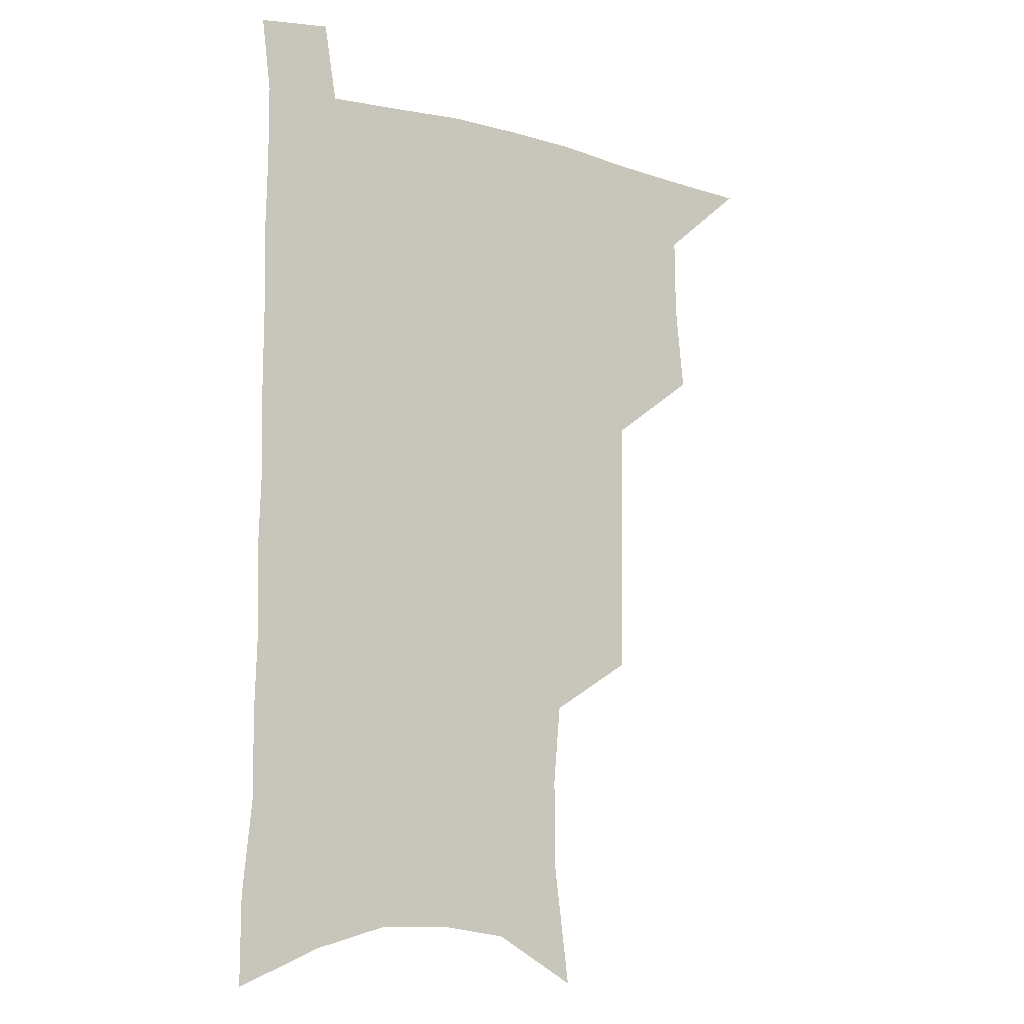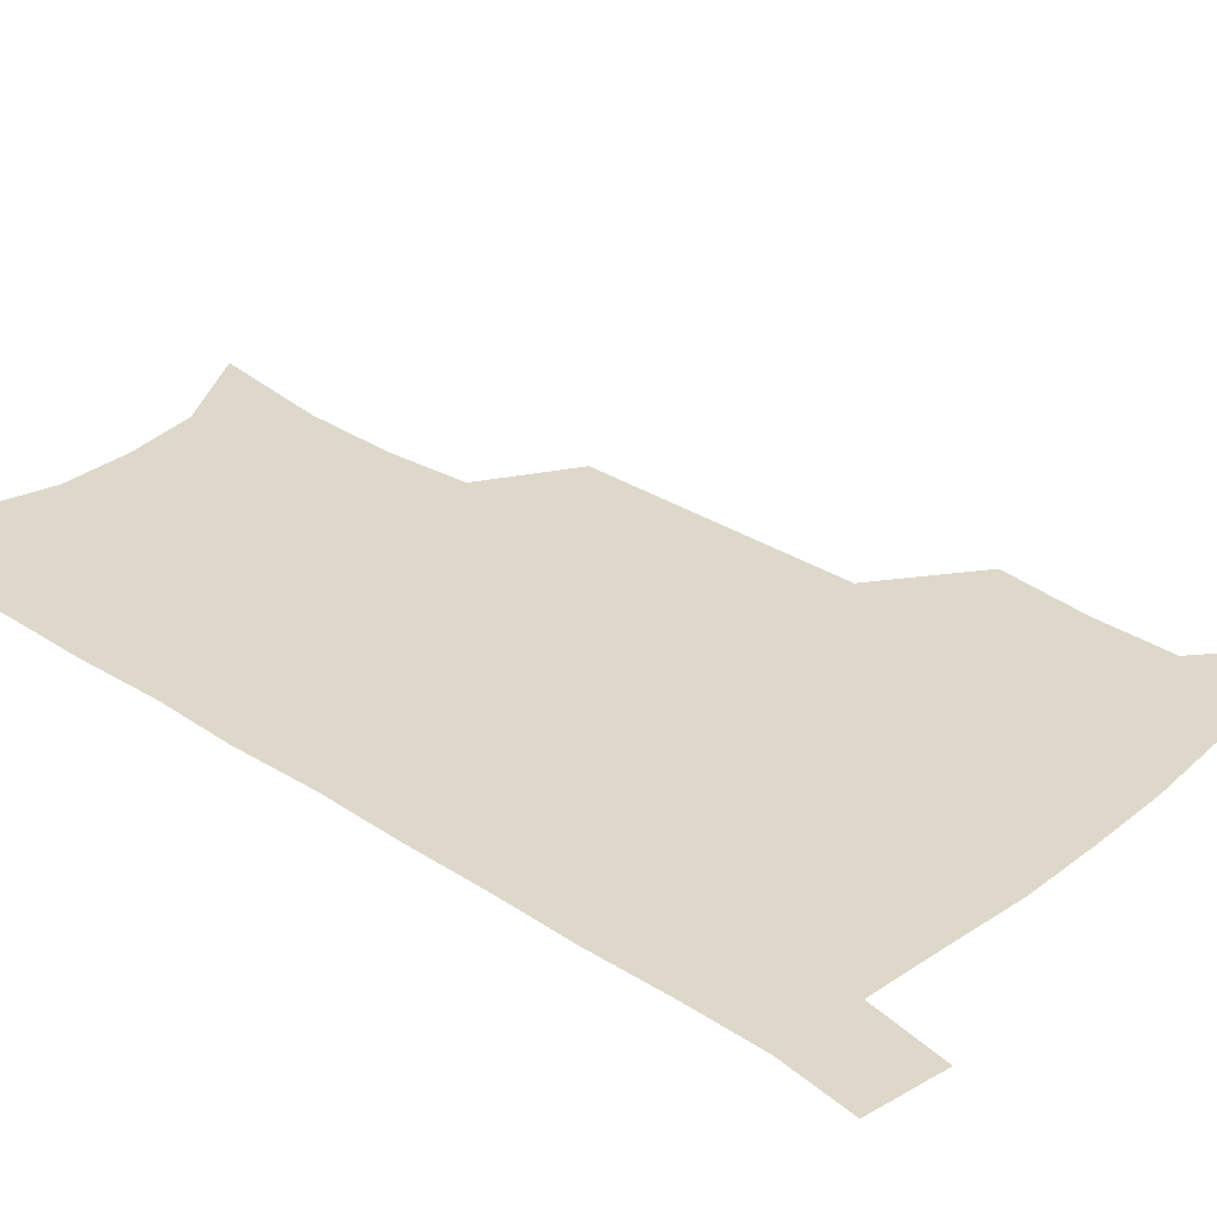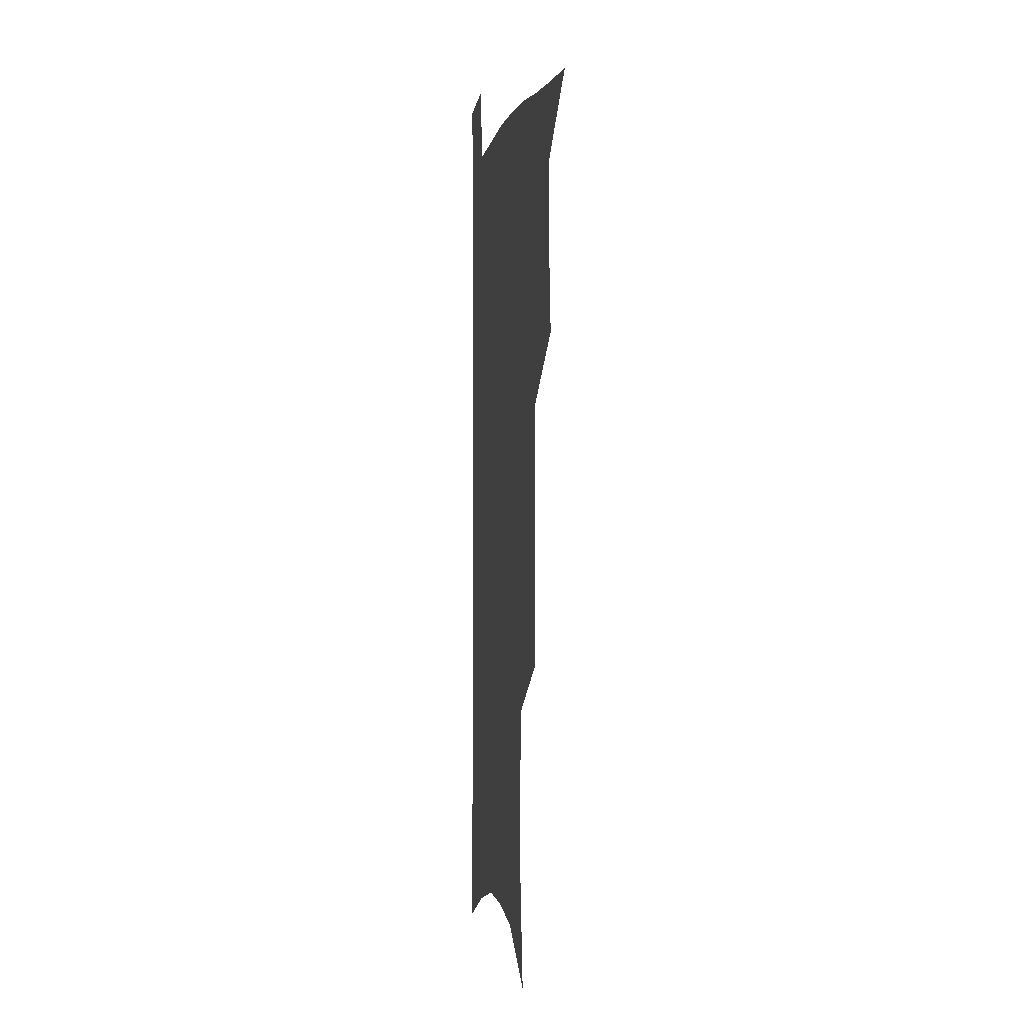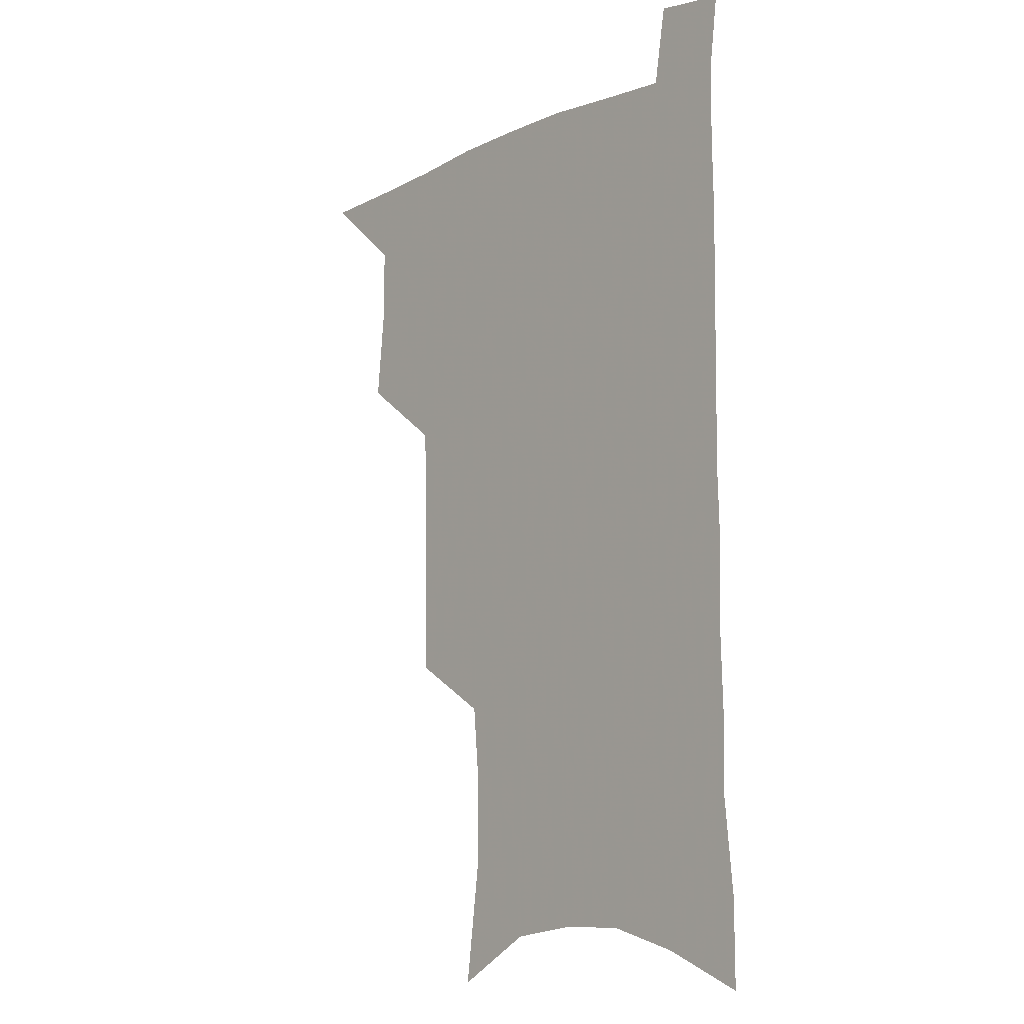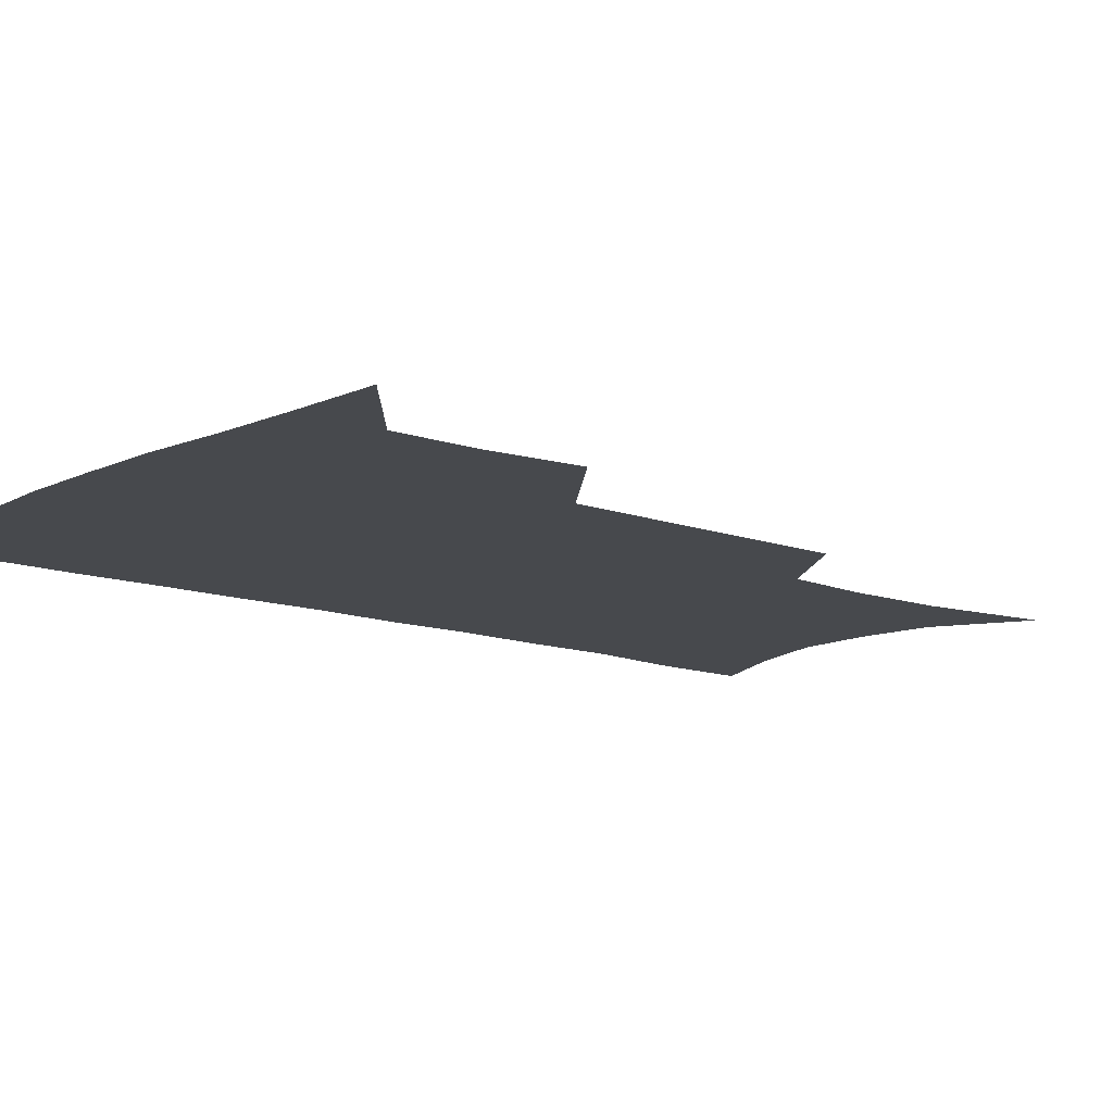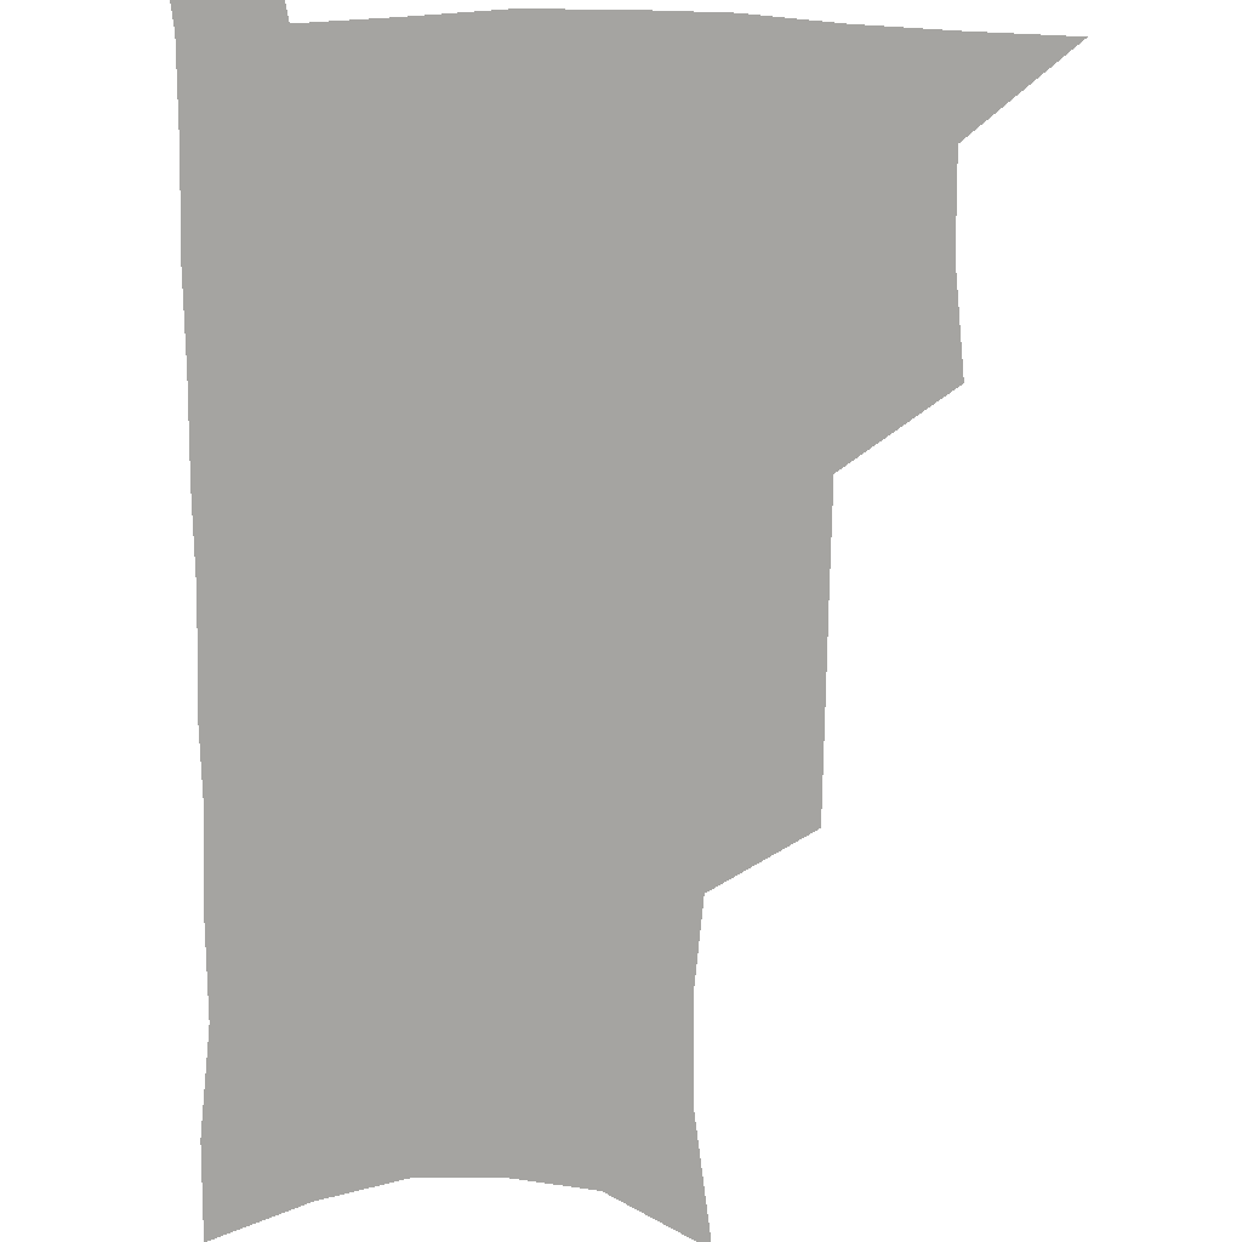
<metadata>
{"format":"obj","ext":"obj","renderer":"f3d","projection":"perspective","resolution":1024,"background":"white","views":[{"elev":-10.4,"azim":145.9,"up":"+Y"},{"elev":31.6,"azim":132.9,"up":"+Z"},{"elev":-0.0,"azim":-99.0,"up":"+Y"},{"elev":-10.1,"azim":48.7,"up":"+Y"},{"elev":-12.2,"azim":-130.3,"up":"+Z"},{"elev":-73.3,"azim":179.8,"up":"+Z"}]}
</metadata>
<code>
v 480.9 535 0
v 509.9 443.3 0
v 513.3 476.9 0
v 513.6 507.1 0
v 513.4 536.4 0
v 545.4 316.6 0
v 544.9 351.3 0
v 544.6 385.2 0
v 544.1 418.2 0
v 544.8 450.4 0
v 546.6 481.2 0
v 545.3 509.4 0
v 543.2 538.1 0
v 574.1 185.9 0
v 580 231.4 0
v 580.4 266.5 0
v 577.6 296.9 0
v 578.3 334.1 0
v 577.4 365.7 0
v 576.6 396.5 0
v 576.3 426.6 0
v 576.2 455.6 0
v 576.3 483.7 0
v 575.5 510.7 0
v 572.1 540.8 0
v 606.4 204.8 0
v 607.5 241.9 0
v 606.5 274.3 0
v 605.6 308 0
v 605.5 342.6 0
v 604.3 371.1 0
v 604.5 402.8 0
v 604 430.1 0
v 603.7 457.6 0
v 603.8 484.9 0
v 603.2 511.9 0
v 601.2 541.6 0
v 633.5 208.9 0
v 633.1 246.1 0
v 632.1 278.8 0
v 631.2 311.7 0
v 630.6 343.3 0
v 630.1 372.7 0
v 630.1 402.2 0
v 630 431.6 0
v 630.3 458.6 0
v 630.6 485.2 0
v 630.9 511.9 0
v 629.9 541.6 0
v 660.6 209 0
v 659 244.5 0
v 657.7 277.8 0
v 656.5 310.7 0
v 655.6 342.5 0
v 655.5 372.2 0
v 655.9 400.7 0
v 656.2 429.3 0
v 656.9 457 0
v 657.2 485 0
v 658.1 511.8 0
v 659.5 539.4 0
v 689.6 201.2 0
v 686.4 238.3 0
v 684.6 272.2 0
v 682.9 305.5 0
v 682.2 336.7 0
v 683 365.9 0
v 683 396 0
v 683.5 425.2 0
v 684.3 453.9 0
v 684.4 482.7 0
v 685.6 510.2 0
v 687.6 537.6 0
v 692.5 567.3 0
v 721.7 187.8 0
v 721.5 220.7 0
v 717.8 256.9 0
v 718.2 288 0
v 717.1 320.5 0
v 718 350.8 0
v 716.9 383.1 0
v 717.6 413.8 0
v 717.4 445.1 0
v 717.9 475.4 0
v 717.2 505.9 0
v 717.3 535.2 0
v 720.8 563.3 0
f 4 5 1
f 9 10 2
f 2 10 3
f 10 11 3
f 3 11 4
f 11 12 4
f 4 12 5
f 12 13 5
f 17 18 6
f 6 18 7
f 18 19 7
f 7 19 8
f 19 20 8
f 8 20 9
f 20 21 9
f 9 21 10
f 21 22 10
f 10 22 11
f 22 23 11
f 11 23 12
f 23 24 12
f 12 24 13
f 24 25 13
f 14 26 15
f 26 27 15
f 15 27 16
f 27 28 16
f 16 28 17
f 28 29 17
f 17 29 18
f 29 30 18
f 18 30 19
f 30 31 19
f 19 31 20
f 31 32 20
f 20 32 21
f 32 33 21
f 21 33 22
f 33 34 22
f 22 34 23
f 34 35 23
f 23 35 24
f 35 36 24
f 24 36 25
f 36 37 25
f 26 38 27
f 38 39 27
f 27 39 28
f 39 40 28
f 28 40 29
f 40 41 29
f 29 41 30
f 41 42 30
f 30 42 31
f 42 43 31
f 31 43 32
f 43 44 32
f 32 44 33
f 44 45 33
f 33 45 34
f 45 46 34
f 34 46 35
f 46 47 35
f 35 47 36
f 47 48 36
f 36 48 37
f 48 49 37
f 38 50 39
f 50 51 39
f 39 51 40
f 51 52 40
f 40 52 41
f 52 53 41
f 41 53 42
f 53 54 42
f 42 54 43
f 54 55 43
f 43 55 44
f 55 56 44
f 44 56 45
f 56 57 45
f 45 57 46
f 57 58 46
f 46 58 47
f 58 59 47
f 47 59 48
f 59 60 48
f 48 60 49
f 60 61 49
f 50 62 51
f 62 63 51
f 51 63 52
f 63 64 52
f 52 64 53
f 64 65 53
f 53 65 54
f 65 66 54
f 54 66 55
f 66 67 55
f 55 67 56
f 67 68 56
f 56 68 57
f 68 69 57
f 57 69 58
f 69 70 58
f 58 70 59
f 70 71 59
f 59 71 60
f 71 72 60
f 60 72 61
f 72 73 61
f 62 75 63
f 75 76 63
f 63 76 64
f 76 77 64
f 64 77 65
f 77 78 65
f 65 78 66
f 78 79 66
f 66 79 67
f 79 80 67
f 67 80 68
f 80 81 68
f 68 81 69
f 81 82 69
f 69 82 70
f 82 83 70
f 70 83 71
f 83 84 71
f 71 84 72
f 84 85 72
f 72 85 73
f 85 86 73
f 73 86 74
f 86 87 74

</code>
